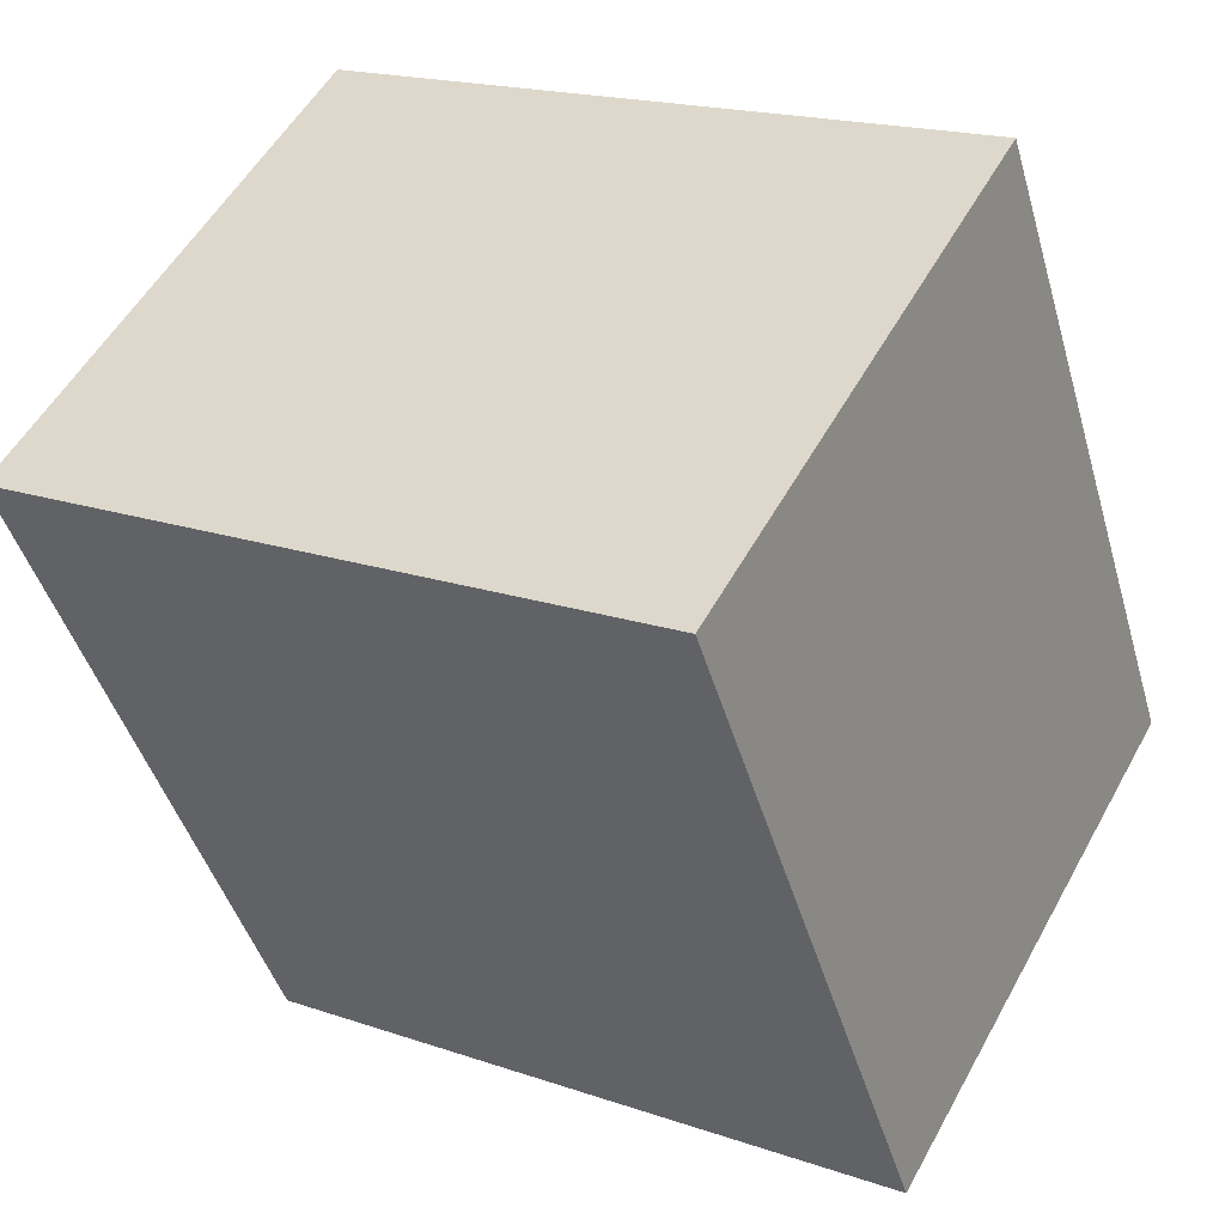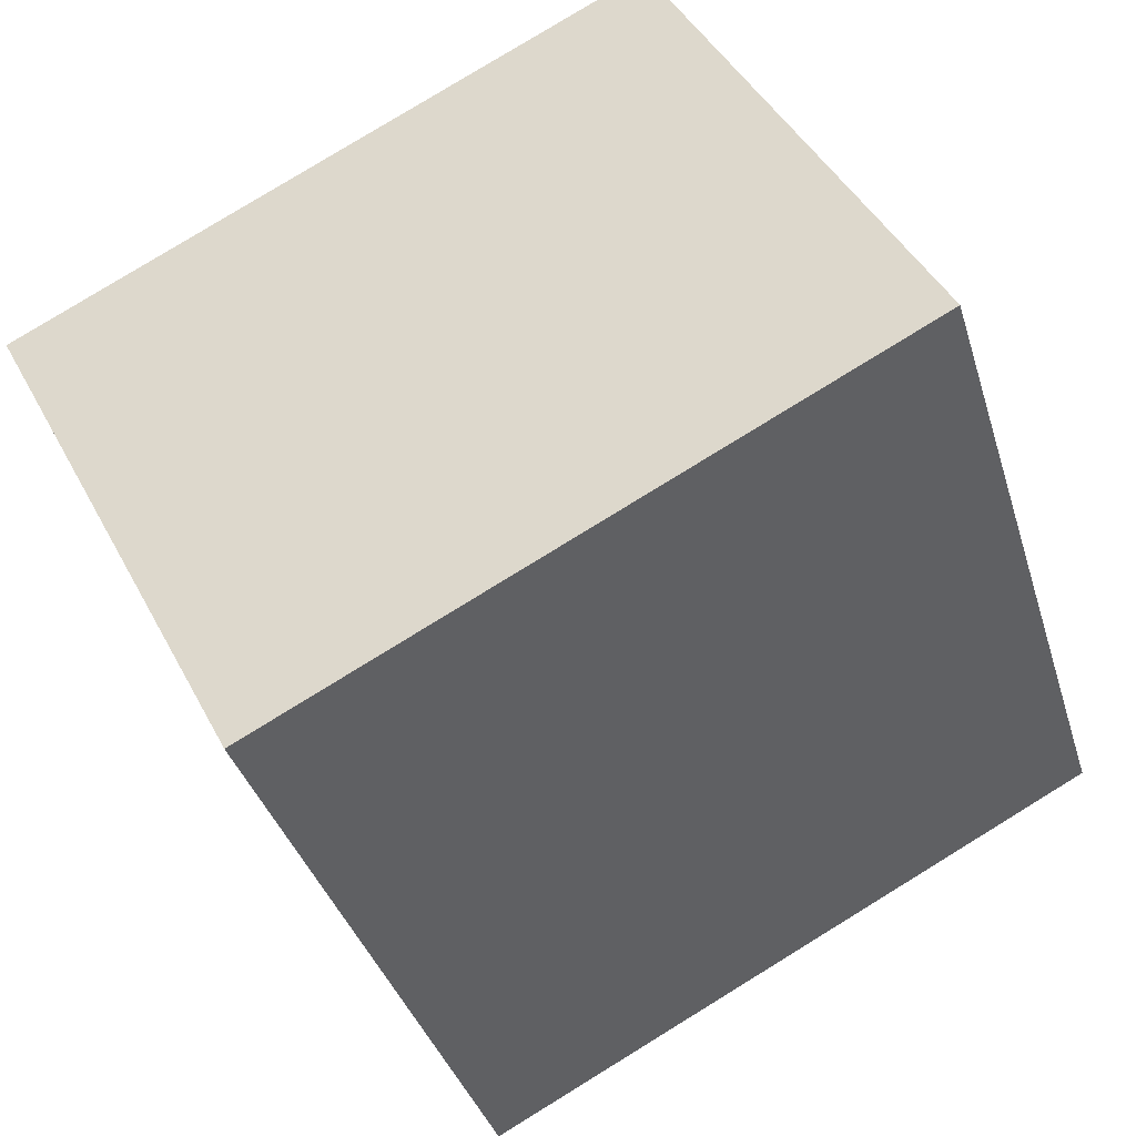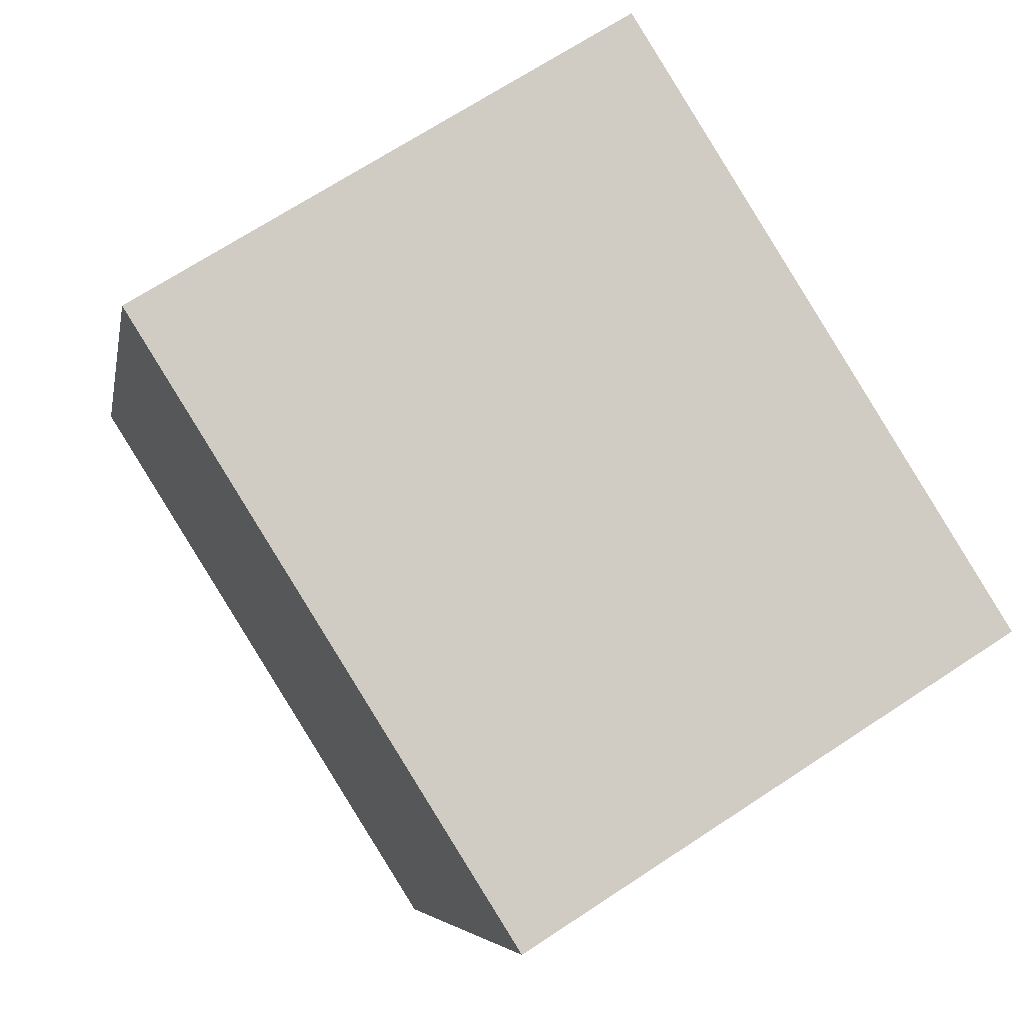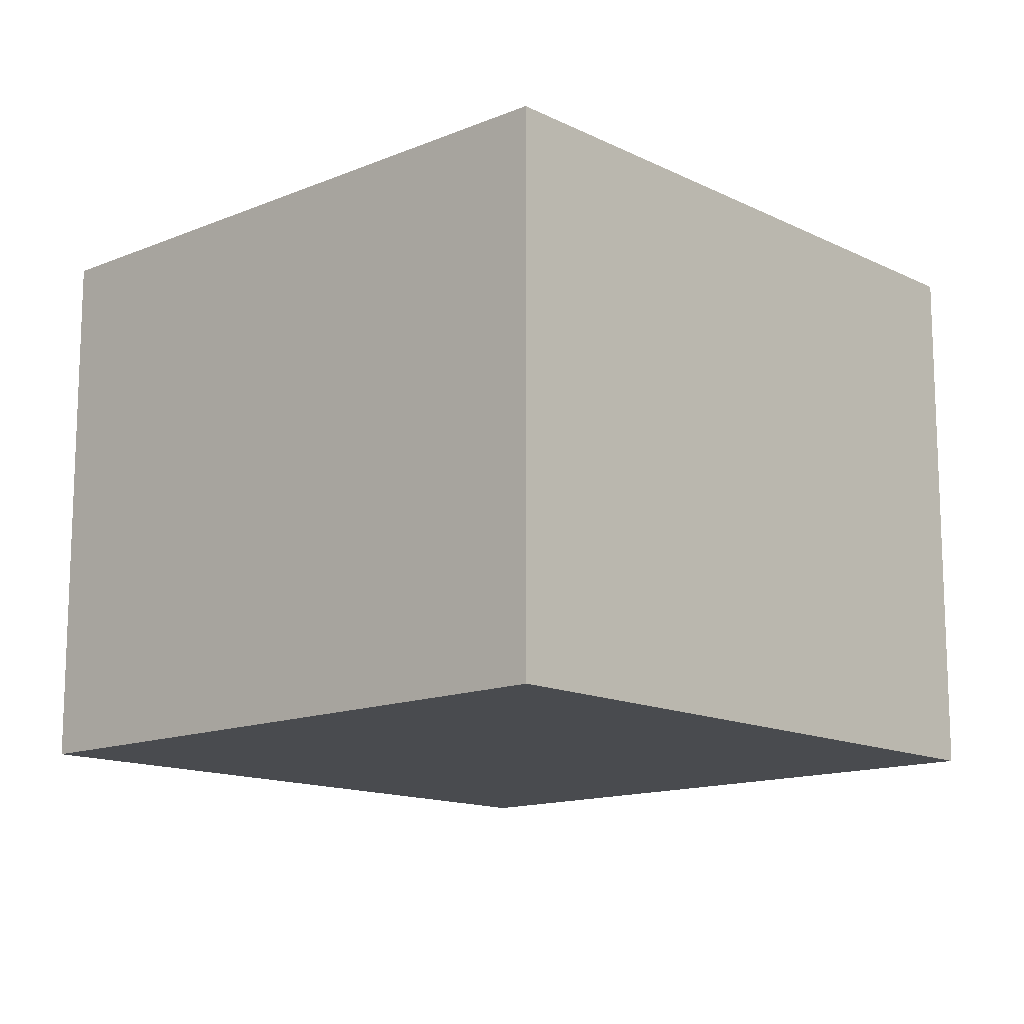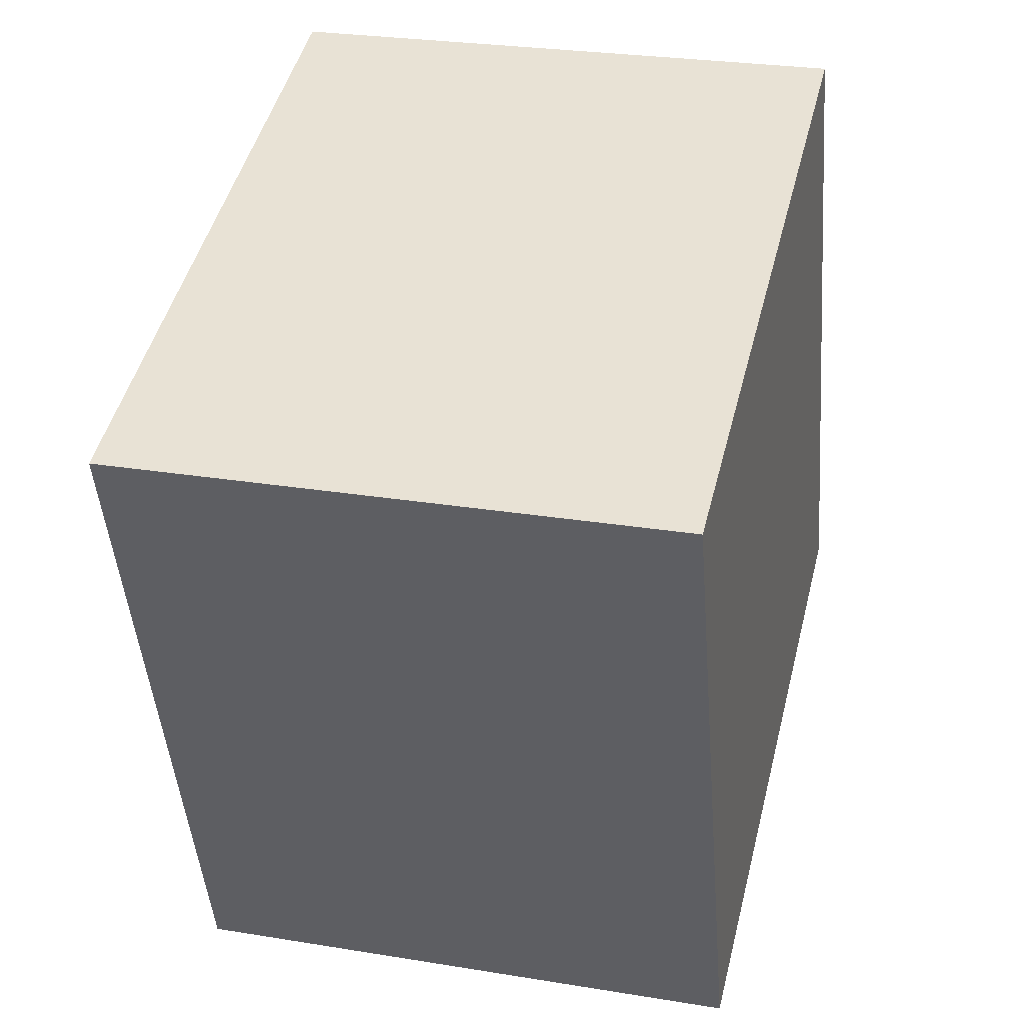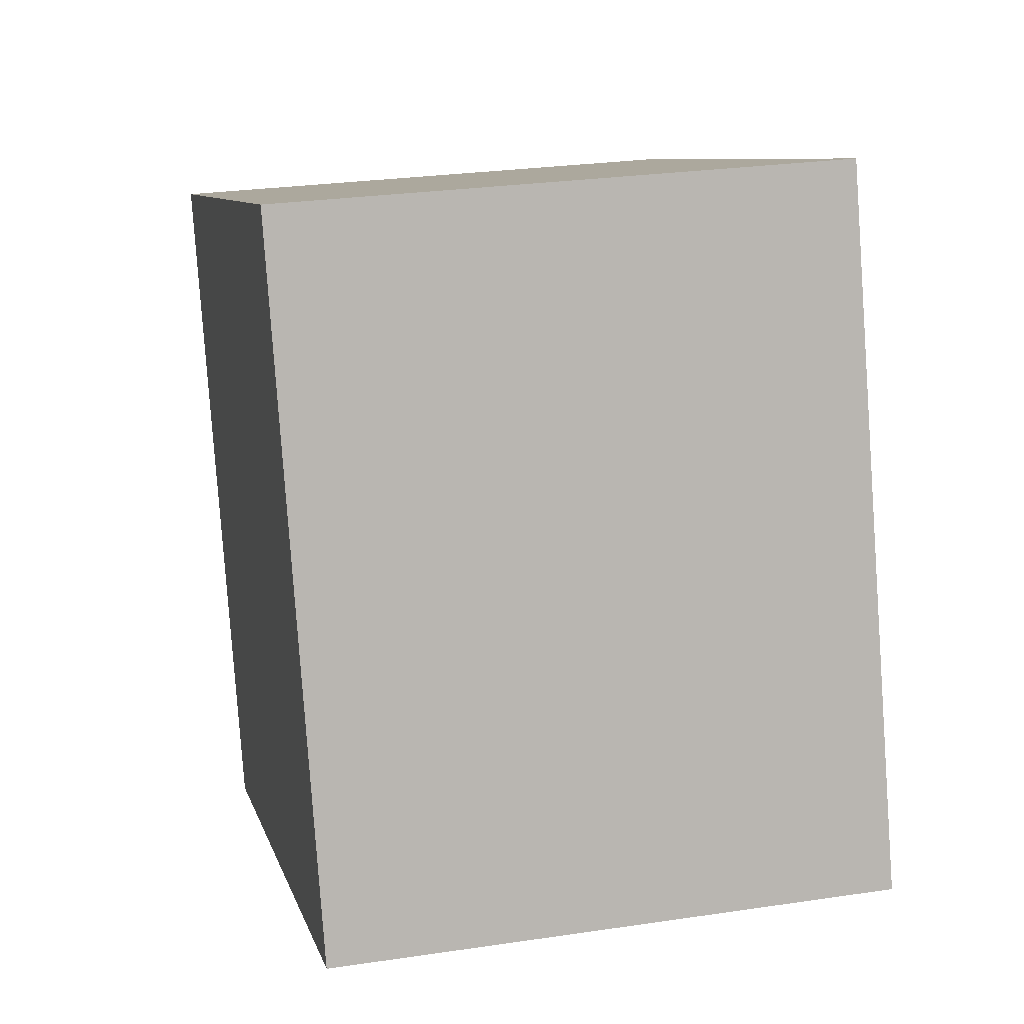
<metadata>
{"format":"obj","ext":"obj","renderer":"f3d","projection":"perspective","resolution":1024,"background":"white","views":[{"elev":53.4,"azim":-151.7,"up":"+Z"},{"elev":43.8,"azim":153.9,"up":"+Z"},{"elev":68.6,"azim":56.5,"up":"+Z"},{"elev":-13.7,"azim":61.0,"up":"+Y"},{"elev":26.8,"azim":104.4,"up":"+Z"},{"elev":26.8,"azim":-103.1,"up":"+Z"}]}
</metadata>
<code>
v  3.209 2.754 -1.058
v  1.094 2.754 3.319
v  4.321 2.754 2.255
v  0 2.754 1.686e-16
v  4.321 -1.381e-16 2.255
v  3.209 6.478e-17 -1.058
v  0 0 0
v  1.094 -2.032e-16 3.319
g defaultobject
f 1 2 3
f 2 1 4
f 5 1 3
f 1 5 6
f 6 4 1
f 4 6 7
f 7 2 4
f 2 7 8
f 8 3 2
f 3 8 5
f 8 6 5
f 6 8 7

</code>
